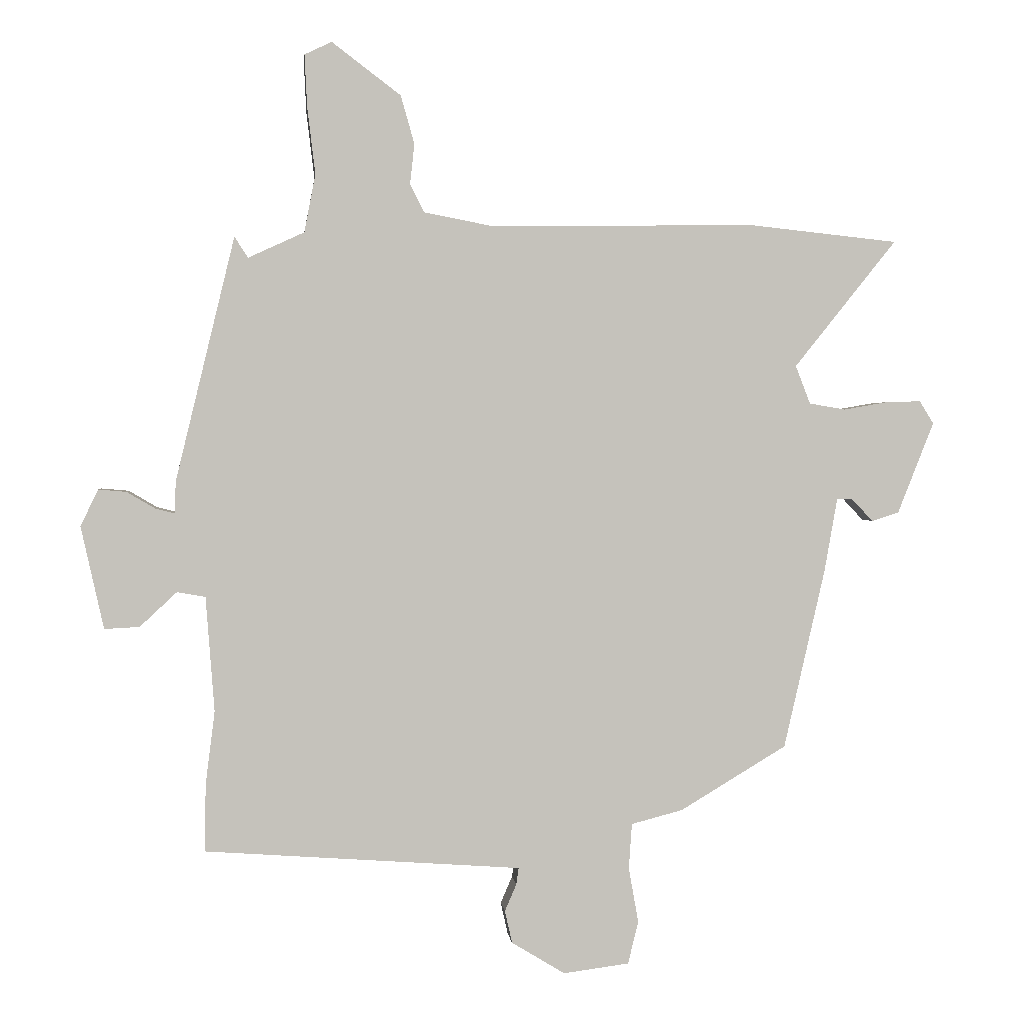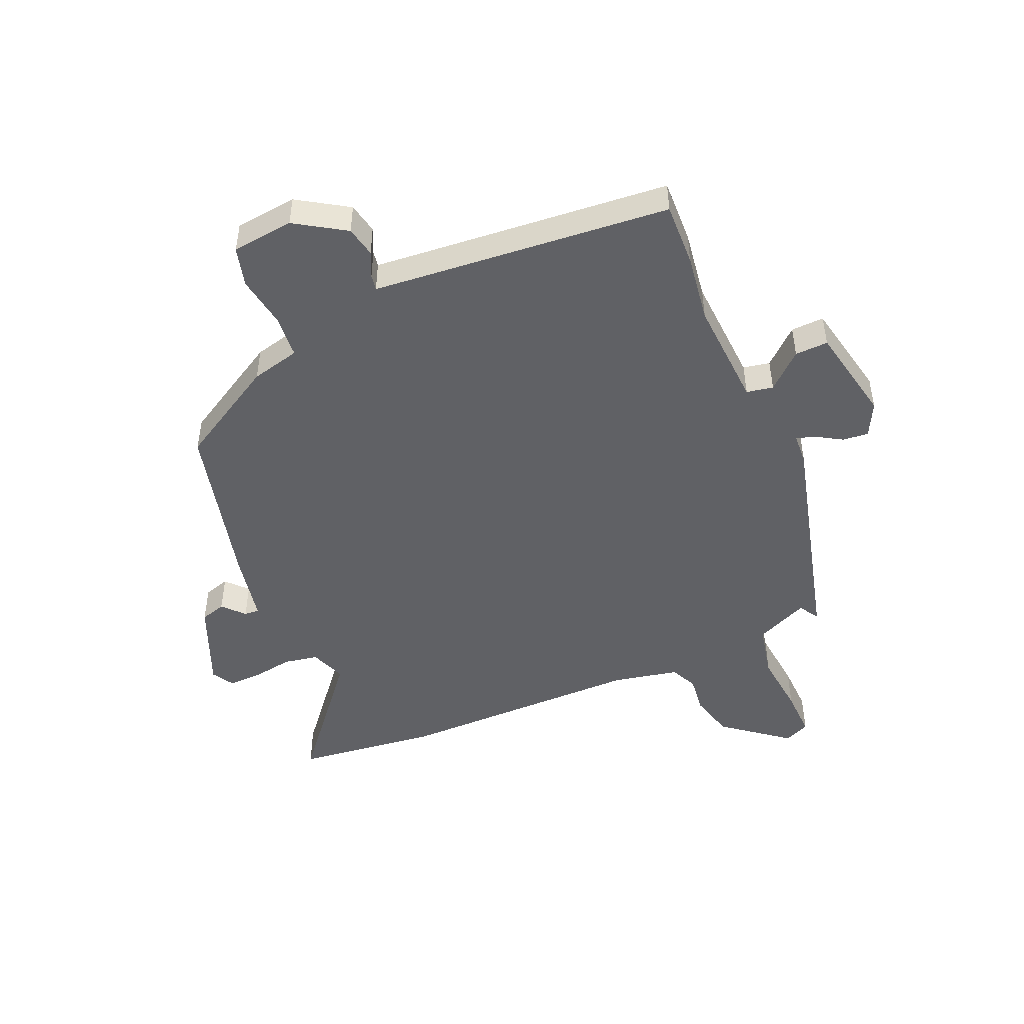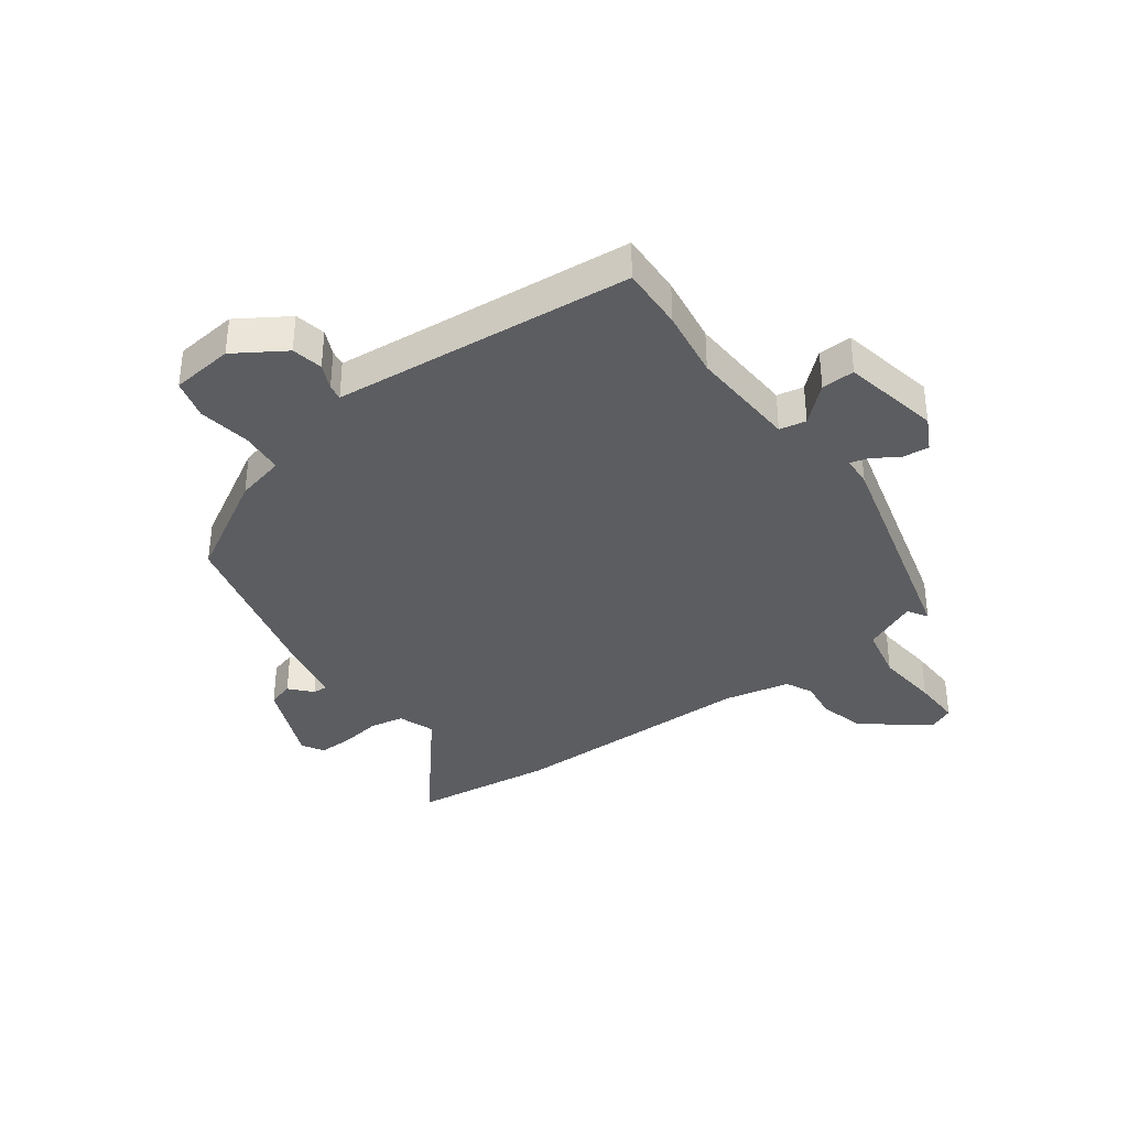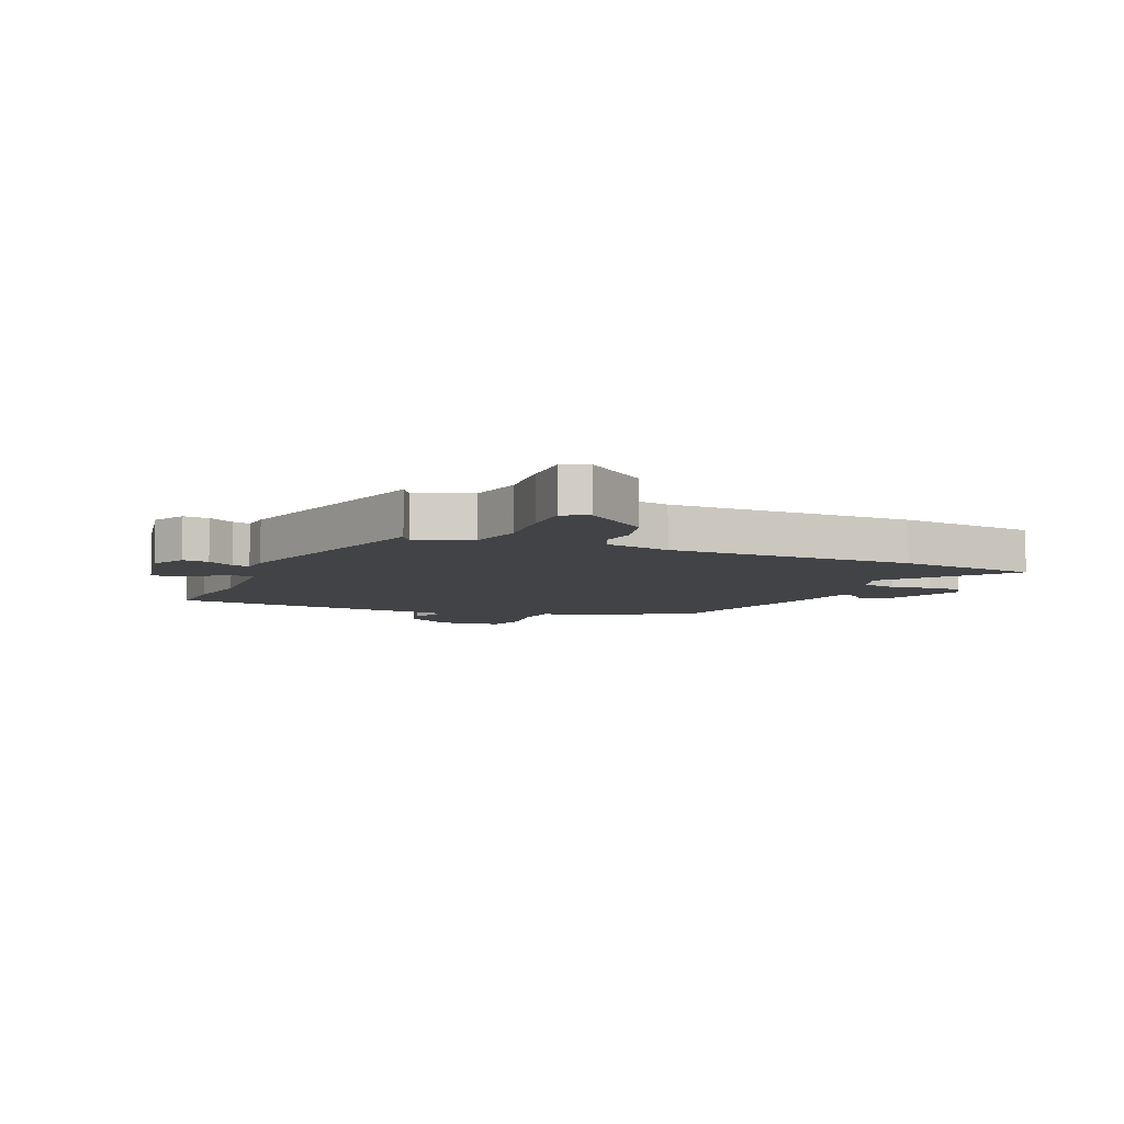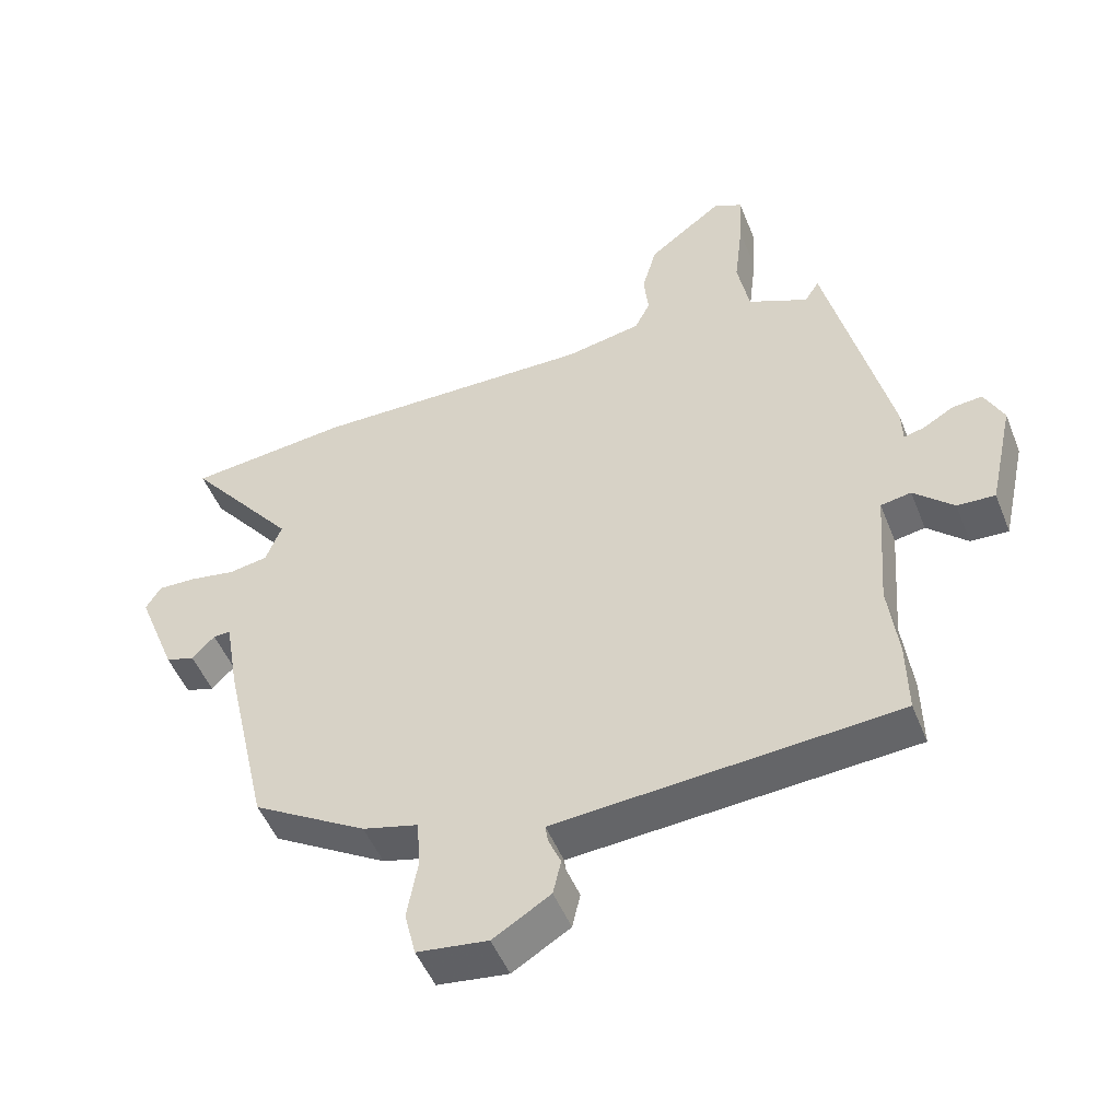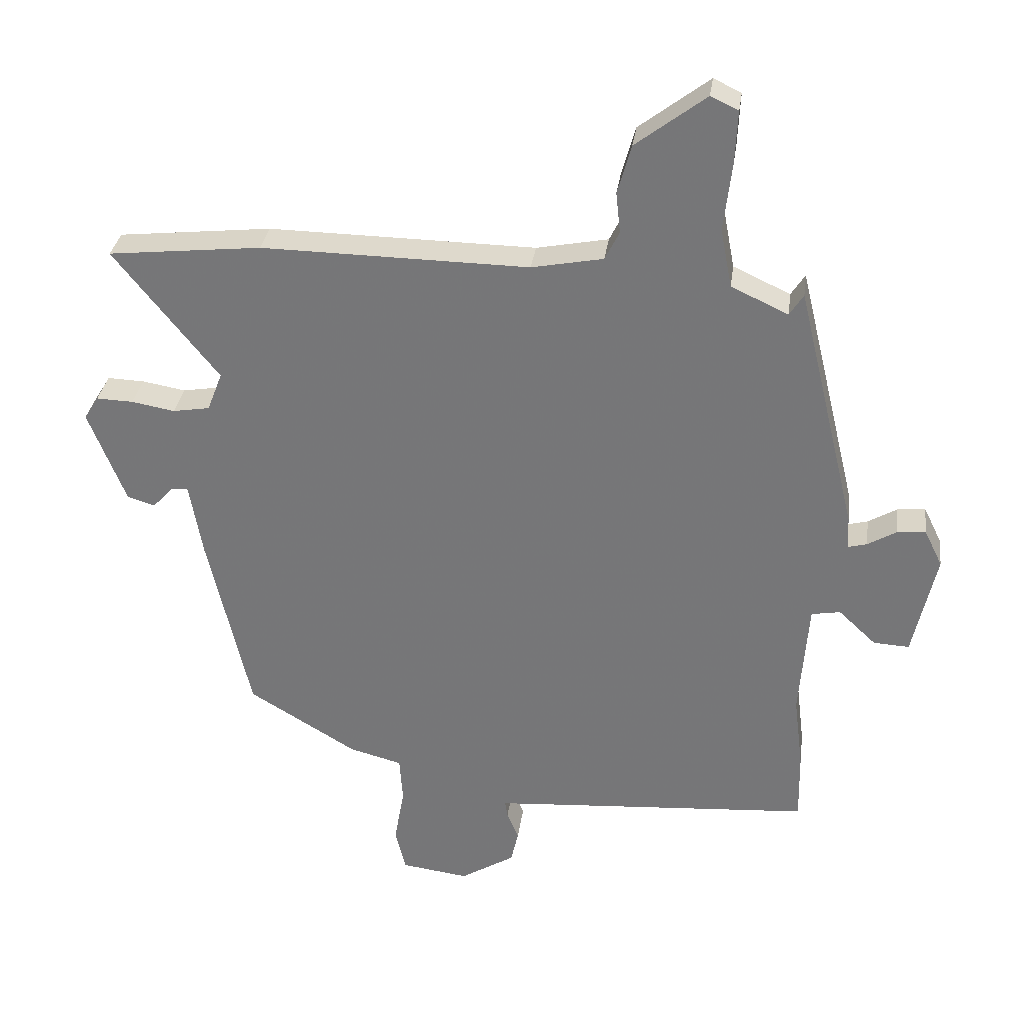
<metadata>
{"format":"obj","ext":"obj","renderer":"f3d","projection":"perspective","resolution":1024,"background":"white","views":[{"elev":2.0,"azim":-5.9,"up":"+Z"},{"elev":-48.0,"azim":-157.6,"up":"+Y"},{"elev":-36.5,"azim":-144.9,"up":"+Y"},{"elev":-6.9,"azim":-24.2,"up":"+Y"},{"elev":-49.7,"azim":-158.6,"up":"+Z"},{"elev":31.9,"azim":-172.3,"up":"+Z"}]}
</metadata>
<code>
v 0.4 0.07 0.511
v 0.644 0.07 0.485
v 0.478 0.07 0.278
v 0.502 0.07 0.216
v 0.561 0.07 0.206
v 0.63 0.07 0.218
v 0.689 0.07 0.22
v 0.712 0.07 0.183
v 0.653 0.07 0.034
v 0.609 0.07 0.02
v 0.575 0.07 0.056
v 0.549 0.07 0.057
v 0.528 0.07 -0.063
v 0.461 0.07 -0.356
v 0.288 0.07 -0.46
v 0.204 0.07 -0.482
v 0.199 0.07 -0.556
v 0.215 0.07 -0.646
v 0.198 0.07 -0.715
v 0.091 0.07 -0.729
v 0.004 0.07 -0.676
v -0.008 0.07 -0.623
v 0.011 0.07 -0.579
v 0.015 0.07 -0.552
v -0.039 0.07 -0.548
v -0.5 0.07 -0.515
v -0.498 0.07 -0.405
v -0.483 0.07 -0.286
v -0.497 0.07 -0.099
v -0.543 0.07 -0.091
v -0.603 0.07 -0.147
v -0.66 0.07 -0.15
v -0.697 0.07 0.017
v -0.668 0.07 0.076
v -0.623 0.07 0.072
v -0.577 0.07 0.045
v -0.546 0.07 0.037
v -0.544 0.07 0.089
v -0.448 0.07 0.485
v -0.426 0.07 0.451
v -0.335 0.07 0.493
v -0.317 0.07 0.587
v -0.33 0.07 0.696
v -0.334 0.07 0.78
v -0.29 0.07 0.801
v -0.178 0.07 0.716
v -0.156 0.07 0.638
v -0.163 0.07 0.573
v -0.14 0.07 0.527
v -0.026 0.07 0.505
v 0.4 0 0.511
v 0.644 0 0.485
v 0.478 0 0.278
v 0.502 0 0.216
v 0.561 0 0.206
v 0.63 0 0.218
v 0.689 0 0.22
v 0.712 0 0.183
v 0.653 0 0.034
v 0.609 0 0.02
v 0.575 0 0.056
v 0.549 0 0.057
v 0.528 0 -0.063
v 0.461 0 -0.356
v 0.288 0 -0.46
v 0.204 0 -0.482
v 0.199 0 -0.556
v 0.215 0 -0.646
v 0.198 0 -0.715
v 0.091 0 -0.729
v 0.004 0 -0.676
v -0.008 0 -0.623
v 0.011 0 -0.579
v 0.015 0 -0.552
v -0.039 0 -0.548
v -0.5 0 -0.515
v -0.498 0 -0.405
v -0.483 0 -0.286
v -0.497 0 -0.099
v -0.543 0 -0.091
v -0.603 0 -0.147
v -0.66 0 -0.15
v -0.697 0 0.017
v -0.668 0 0.076
v -0.623 0 0.072
v -0.577 0 0.045
v -0.546 0 0.037
v -0.544 0 0.089
v -0.448 0 0.485
v -0.426 0 0.451
v -0.335 0 0.493
v -0.317 0 0.587
v -0.33 0 0.696
v -0.334 0 0.78
v -0.29 0 0.801
v -0.178 0 0.716
v -0.156 0 0.638
v -0.163 0 0.573
v -0.14 0 0.527
v -0.026 0 0.505
f 45 46 47 48
f 45 48 49
f 42 43 44 45
f 42 45 49
f 41 42 49
f 40 41 49 50
f 37 38 39 40
f 33 34 35 36
f 33 36 37
f 30 31 32 33
f 29 30 33 37
f 25 26 27 28
f 24 25 28 29
f 20 21 22 23
f 20 23 24
f 17 18 19 20
f 16 17 20 24
f 13 14 15 16
f 12 13 16 24
f 8 9 10 11
f 8 11 12
f 5 6 7 8
f 5 8 12
f 4 5 12 24
f 50 1 2 3
f 29 37 40 50
f 24 29 50
f 3 4 24 50
f 98 97 96 95
f 99 98 95
f 95 94 93 92
f 99 95 92
f 99 92 91
f 100 99 91 90
f 90 89 88 87
f 86 85 84 83
f 87 86 83
f 83 82 81 80
f 87 83 80 79
f 78 77 76 75
f 79 78 75 74
f 73 72 71 70
f 74 73 70
f 70 69 68 67
f 74 70 67 66
f 66 65 64 63
f 74 66 63 62
f 61 60 59 58
f 62 61 58
f 58 57 56 55
f 62 58 55
f 74 62 55 54
f 53 52 51 100
f 100 90 87 79
f 100 79 74
f 100 74 54 53
f 1 51 52 2
f 2 52 53 3
f 3 53 54 4
f 4 54 55 5
f 5 55 56 6
f 6 56 57 7
f 7 57 58 8
f 8 58 59 9
f 9 59 60 10
f 10 60 61 11
f 11 61 62 12
f 12 62 63 13
f 13 63 64 14
f 14 64 65 15
f 15 65 66 16
f 16 66 67 17
f 17 67 68 18
f 18 68 69 19
f 19 69 70 20
f 20 70 71 21
f 21 71 72 22
f 22 72 73 23
f 23 73 74 24
f 24 74 75 25
f 25 75 76 26
f 26 76 77 27
f 27 77 78 28
f 28 78 79 29
f 29 79 80 30
f 30 80 81 31
f 31 81 82 32
f 32 82 83 33
f 33 83 84 34
f 34 84 85 35
f 35 85 86 36
f 36 86 87 37
f 37 87 88 38
f 38 88 89 39
f 39 89 90 40
f 40 90 91 41
f 41 91 92 42
f 42 92 93 43
f 43 93 94 44
f 44 94 95 45
f 45 95 96 46
f 46 96 97 47
f 47 97 98 48
f 48 98 99 49
f 49 99 100 50
f 50 100 51 1

</code>
